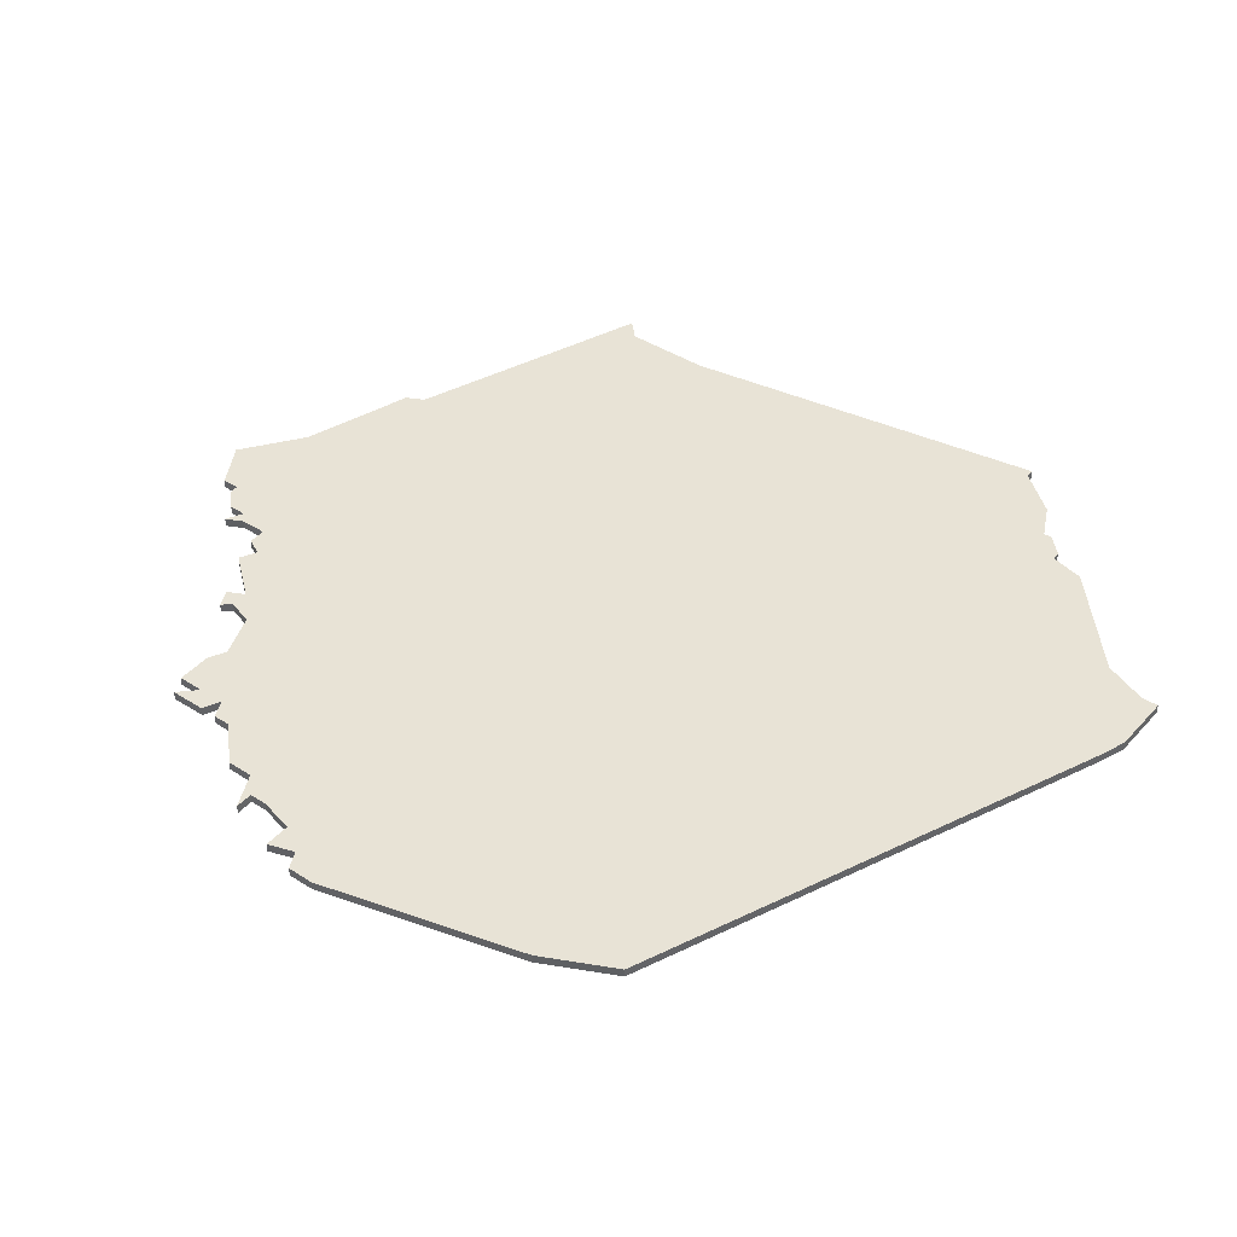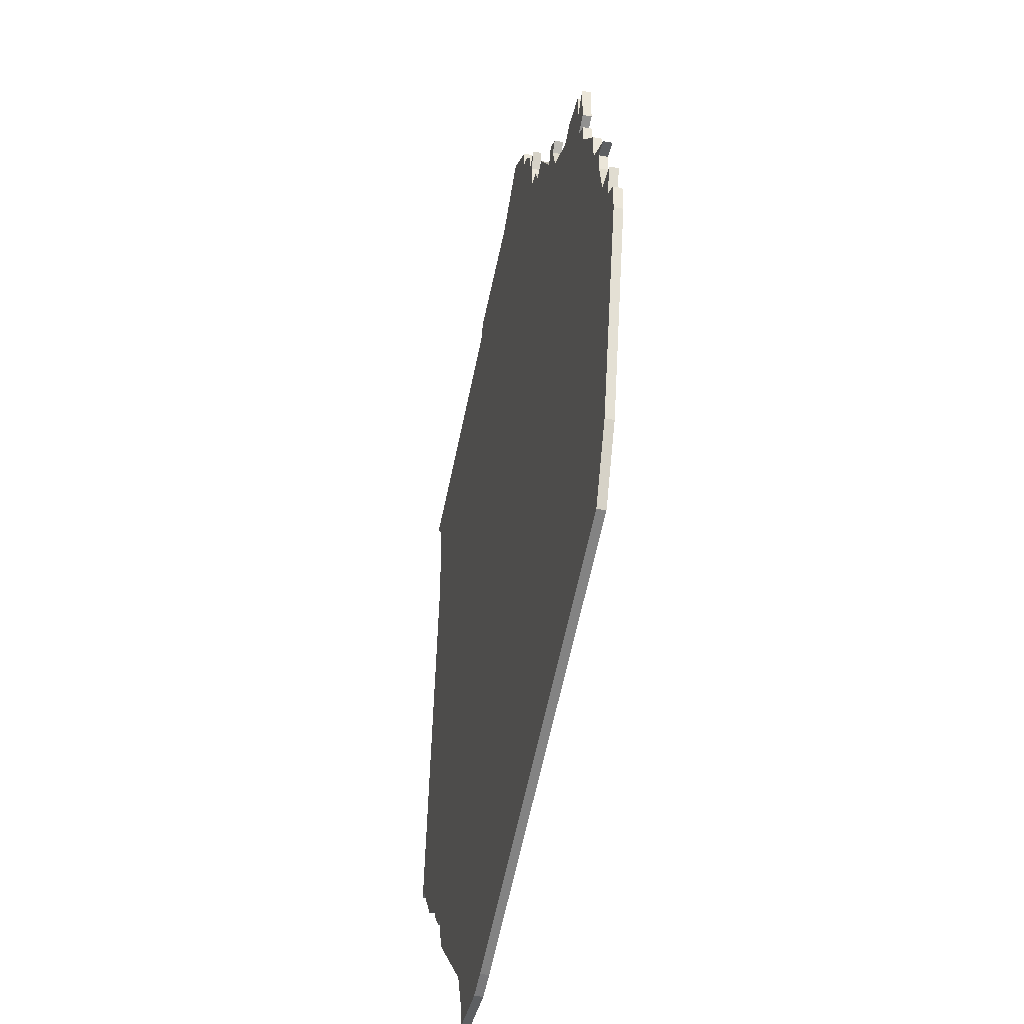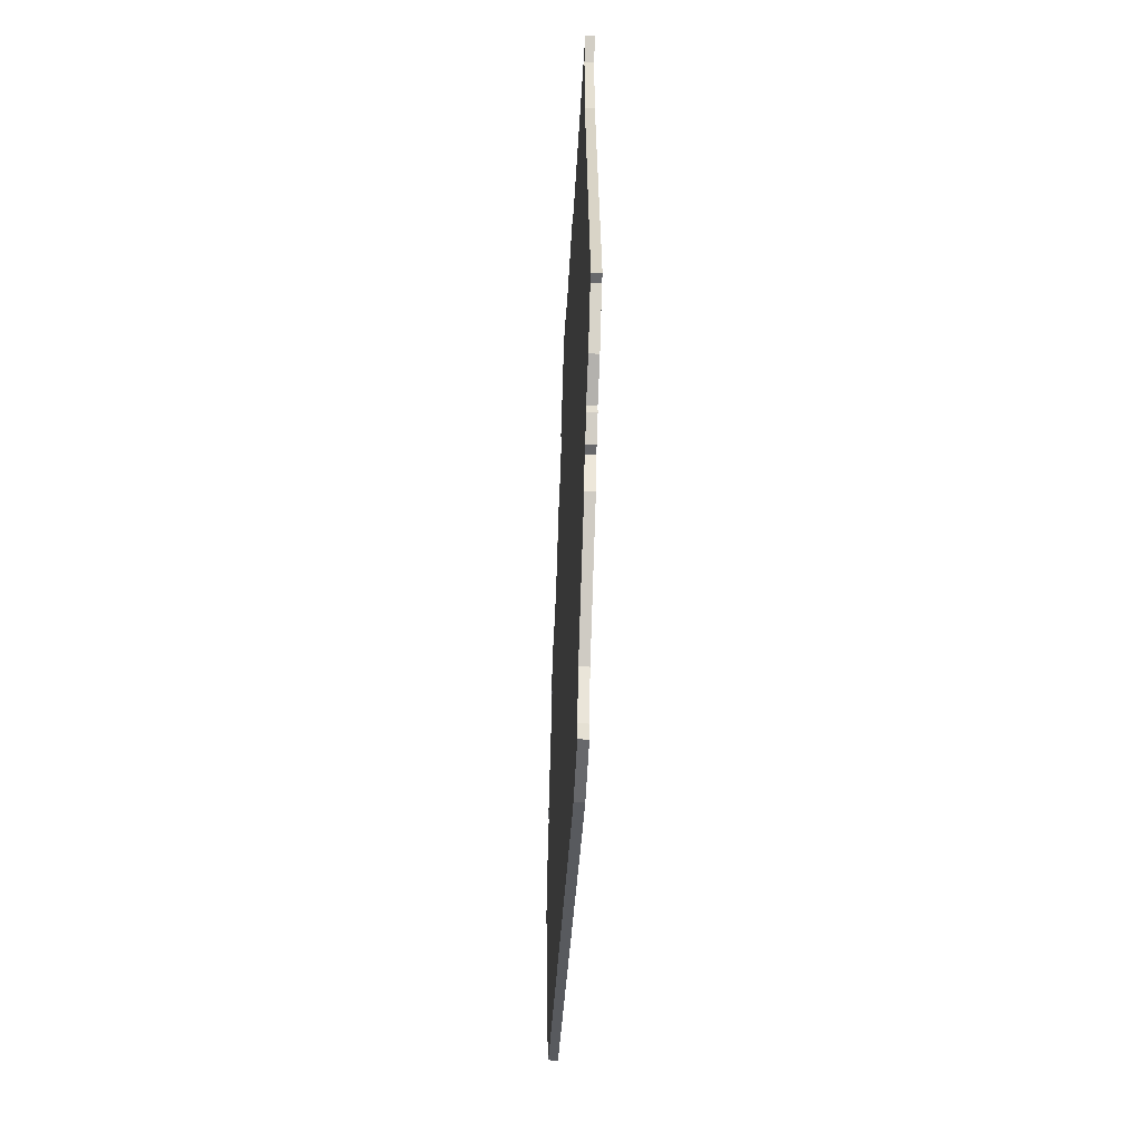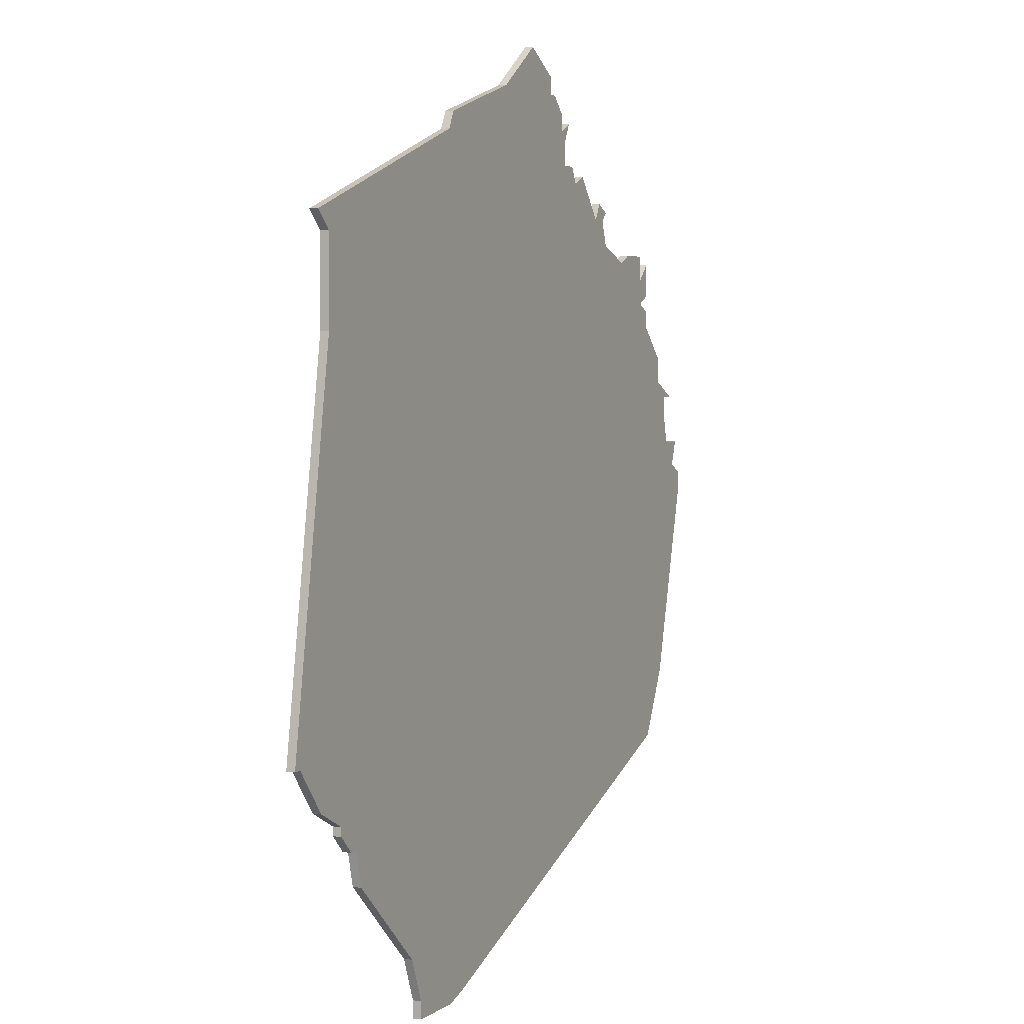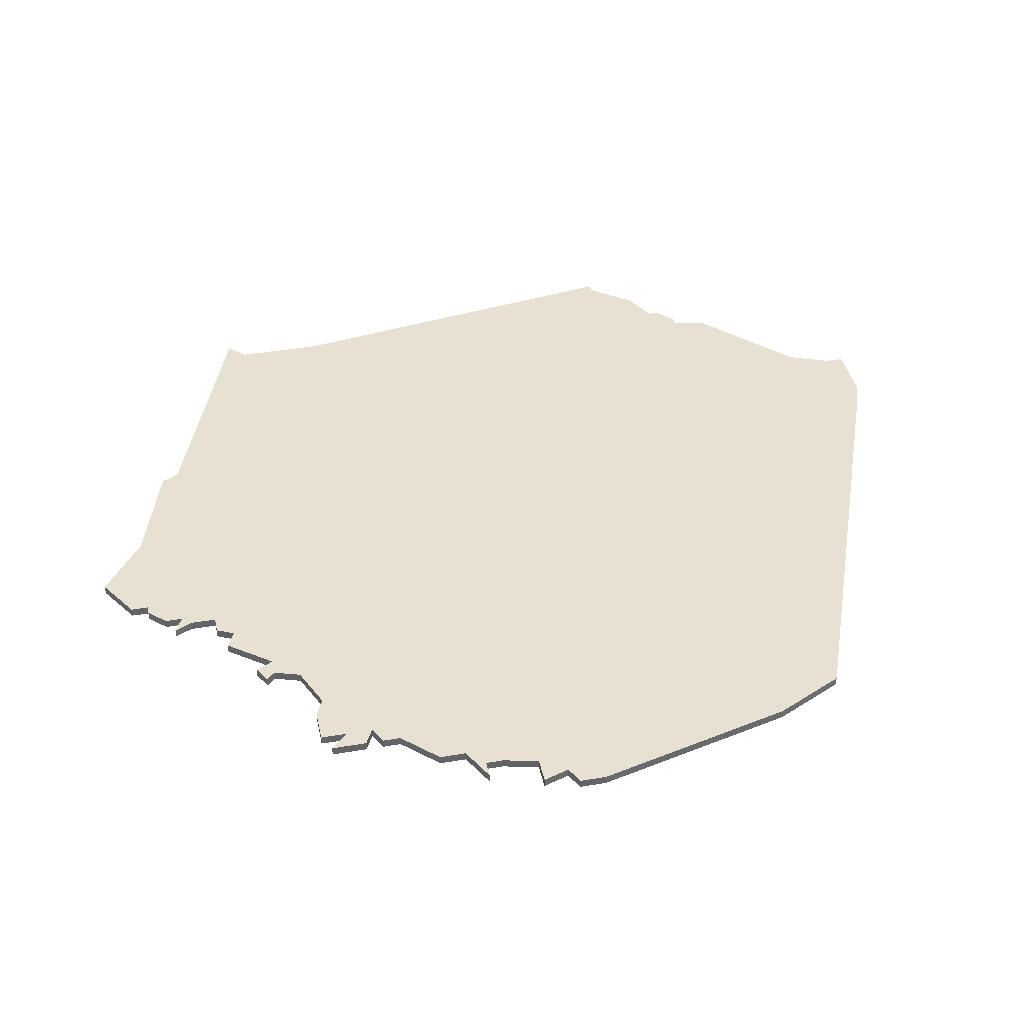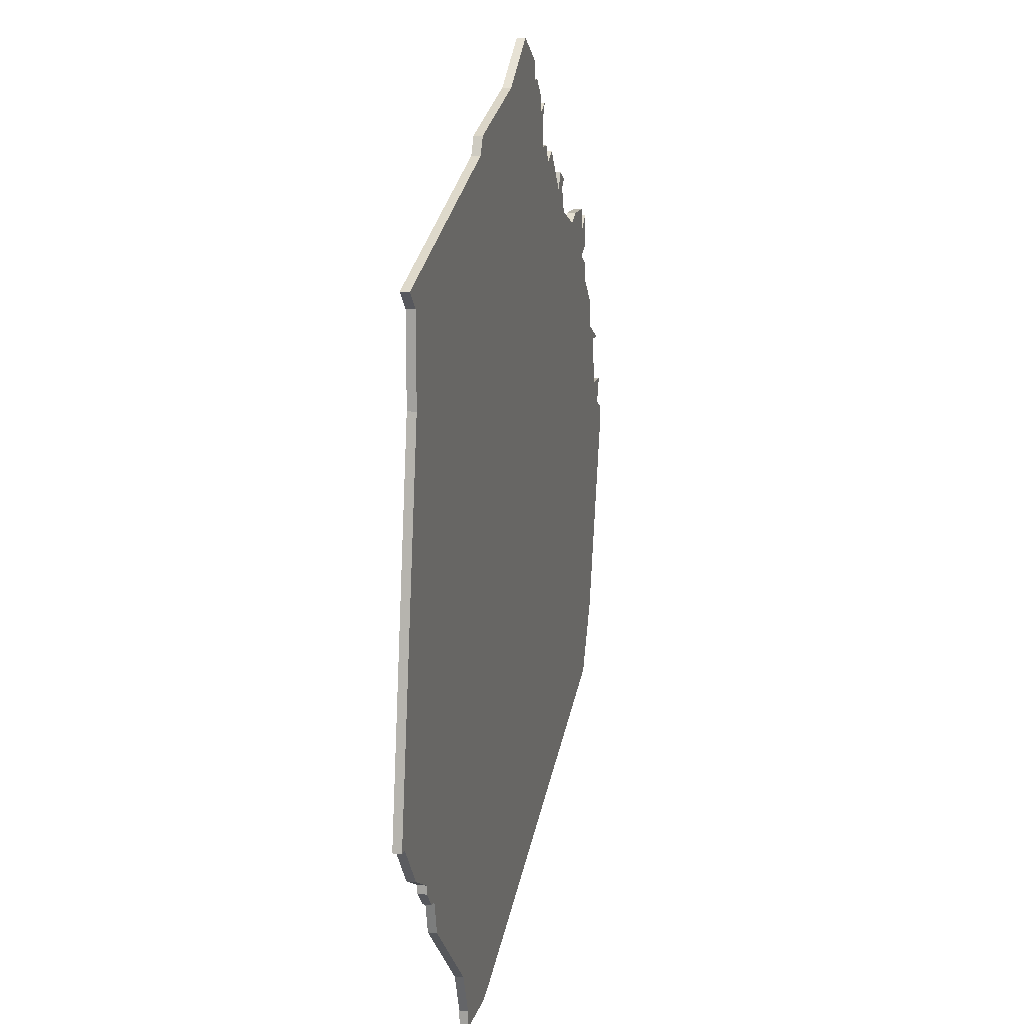
<metadata>
{"format":"obj","ext":"obj","renderer":"f3d","projection":"perspective","resolution":1024,"background":"white","views":[{"elev":41.6,"azim":-52.1,"up":"+Z"},{"elev":-39.5,"azim":-102.4,"up":"+Y"},{"elev":-52.5,"azim":87.4,"up":"+Y"},{"elev":3.8,"azim":115.9,"up":"+Y"},{"elev":39.4,"azim":-102.0,"up":"+Z"},{"elev":14.2,"azim":103.2,"up":"+Y"}]}
</metadata>
<code>
v 1536 -668 0
v 1536 -668 1
v 1569 -626 0
v 1569 -626 1
v 1544 -703 0
v 1544 -703 1
v 1560 -635 0
v 1560 -635 1
v 1626 -641 0
v 1626 -641 1
v 1626 -651 0
v 1626 -651 1
v 1535 -665 0
v 1535 -665 1
v 1568 -631 0
v 1568 -631 1
v 1609 -718 0
v 1609 -718 1
v 1551 -641 0
v 1551 -641 1
v 1559 -637 0
v 1559 -637 1
v 1534 -669 0
v 1534 -669 1
v 1534 -672 0
v 1534 -672 1
v 1567 -633 0
v 1567 -633 1
v 1600 -629 0
v 1600 -629 1
v 1600 -725 0
v 1600 -725 1
v 1633 -694 0
v 1633 -694 1
v 1558 -636 0
v 1558 -636 1
v 1558 -640 0
v 1558 -640 1
v 1624 -702 0
v 1624 -702 1
v 1624 -701 0
v 1624 -701 1
v 1599 -627 0
v 1599 -627 1
v 1632 -694 0
v 1632 -694 1
v 1541 -654 0
v 1541 -654 1
v 1541 -657 0
v 1541 -657 1
v 1574 -621 0
v 1574 -621 1
v 1574 -623 0
v 1574 -623 1
v 1607 -723 0
v 1607 -723 1
v 1607 -725 0
v 1607 -725 1
v 1565 -632 0
v 1565 -632 1
v 1540 -695 0
v 1540 -695 1
v 1573 -623 0
v 1573 -623 1
v 1622 -704 0
v 1622 -704 1
v 1597 -724 0
v 1597 -724 1
v 1539 -661 0
v 1539 -661 1
v 1539 -659 0
v 1539 -659 1
v 1547 -647 0
v 1547 -647 1
v 1547 -641 0
v 1547 -641 1
v 1547 -644 0
v 1547 -644 1
v 1621 -704 0
v 1621 -704 1
v 1538 -665 0
v 1538 -665 1
v 1571 -625 0
v 1571 -625 1
v 1571 -627 0
v 1571 -627 1
v 1579 -618 0
v 1579 -618 1
v 1620 -708 0
v 1620 -708 1
v 1628 -639 0
v 1628 -639 1
v 1628 -699 0
v 1628 -699 1
v 1537 -659 0
v 1537 -659 1
v 1570 -628 0
v 1570 -628 1
v 1570 -631 0
v 1570 -631 1
v 1545 -646 0
v 1545 -646 1
v 1545 -648 0
v 1545 -648 1
v 1545 -650 0
v 1545 -650 1
v 1545 -642 0
v 1545 -642 1
v 1553 -642 0
v 1553 -642 1
v 1586 -623 0
v 1586 -623 1
v 1561 -637 0
v 1561 -637 1
f 23 1 25
f 61 1 81
f 49 81 69
f 81 1 13
f 61 25 1
f 49 69 71
f 81 49 37
f 37 61 81
f 105 49 47
f 73 105 103
f 37 49 105
f 79 61 37
f 71 95 49
f 77 73 101
f 109 73 77
f 107 77 101
f 77 75 19
f 77 19 109
f 73 109 105
f 21 113 37
f 27 37 113
f 7 113 21
f 7 21 35
f 113 59 27
f 11 37 27
f 109 37 105
f 5 61 79
f 31 67 17
f 57 31 55
f 31 17 55
f 17 79 89
f 67 79 17
f 37 11 79
f 41 39 65
f 79 11 41
f 11 45 41
f 93 41 45
f 11 33 45
f 65 79 41
f 27 29 11
f 15 99 27
f 85 99 97
f 97 3 85
f 83 63 53
f 85 83 53
f 111 99 85
f 111 43 29
f 29 91 9
f 111 29 99
f 87 53 51
f 53 87 111
f 53 111 85
f 99 29 27
f 11 29 9
f 79 67 5
f 26 2 24
f 82 2 62
f 70 82 50
f 14 2 82
f 2 26 62
f 72 70 50
f 38 50 82
f 82 62 38
f 48 50 106
f 104 106 74
f 106 50 38
f 38 62 80
f 50 96 72
f 102 74 78
f 78 74 110
f 102 78 108
f 20 76 78
f 110 20 78
f 106 110 74
f 38 114 22
f 114 38 28
f 22 114 8
f 36 22 8
f 28 60 114
f 28 38 12
f 106 38 110
f 80 62 6
f 18 68 32
f 56 32 58
f 56 18 32
f 90 80 18
f 18 80 68
f 80 12 38
f 66 40 42
f 42 12 80
f 42 46 12
f 46 42 94
f 46 34 12
f 42 80 66
f 12 30 28
f 28 100 16
f 98 100 86
f 86 4 98
f 54 64 84
f 54 84 86
f 86 100 112
f 30 44 112
f 10 92 30
f 100 30 112
f 52 54 88
f 112 88 54
f 86 112 54
f 28 30 100
f 10 30 12
f 6 68 80
f 72 96 71
f 71 96 95
f 70 72 69
f 69 72 71
f 82 70 81
f 81 70 69
f 14 82 13
f 13 82 81
f 2 14 1
f 1 14 13
f 24 2 23
f 23 2 1
f 26 24 25
f 25 24 23
f 62 26 61
f 61 26 25
f 6 62 5
f 5 62 61
f 68 6 67
f 67 6 5
f 32 68 31
f 31 68 67
f 58 32 57
f 57 32 31
f 56 58 55
f 55 58 57
f 18 56 17
f 17 56 55
f 90 18 89
f 89 18 17
f 80 90 79
f 79 90 89
f 66 80 65
f 65 80 79
f 40 66 39
f 39 66 65
f 42 40 41
f 41 40 39
f 94 42 93
f 93 42 41
f 46 94 45
f 45 94 93
f 34 46 33
f 33 46 45
f 12 34 11
f 11 34 33
f 10 12 9
f 9 12 11
f 92 10 91
f 91 10 9
f 30 92 29
f 29 92 91
f 44 30 43
f 43 30 29
f 112 44 111
f 111 44 43
f 88 112 87
f 87 112 111
f 52 88 51
f 51 88 87
f 54 52 53
f 53 52 51
f 64 54 63
f 63 54 53
f 84 64 83
f 83 64 63
f 86 84 85
f 85 84 83
f 4 86 3
f 3 86 85
f 98 4 97
f 97 4 3
f 100 98 99
f 99 98 97
f 16 100 15
f 15 100 99
f 28 16 27
f 27 16 15
f 60 28 59
f 59 28 27
f 114 60 113
f 113 60 59
f 8 114 7
f 7 114 113
f 36 8 35
f 35 8 7
f 22 36 21
f 21 36 35
f 38 22 37
f 37 22 21
f 110 38 109
f 109 38 37
f 20 110 19
f 19 110 109
f 76 20 75
f 75 20 19
f 78 76 77
f 77 76 75
f 108 78 107
f 107 78 77
f 102 108 101
f 101 108 107
f 74 102 73
f 73 102 101
f 104 74 103
f 103 74 73
f 106 104 105
f 105 104 103
f 48 106 47
f 47 106 105
f 96 50 95
f 95 50 49
f 50 48 49
f 49 48 47

</code>
